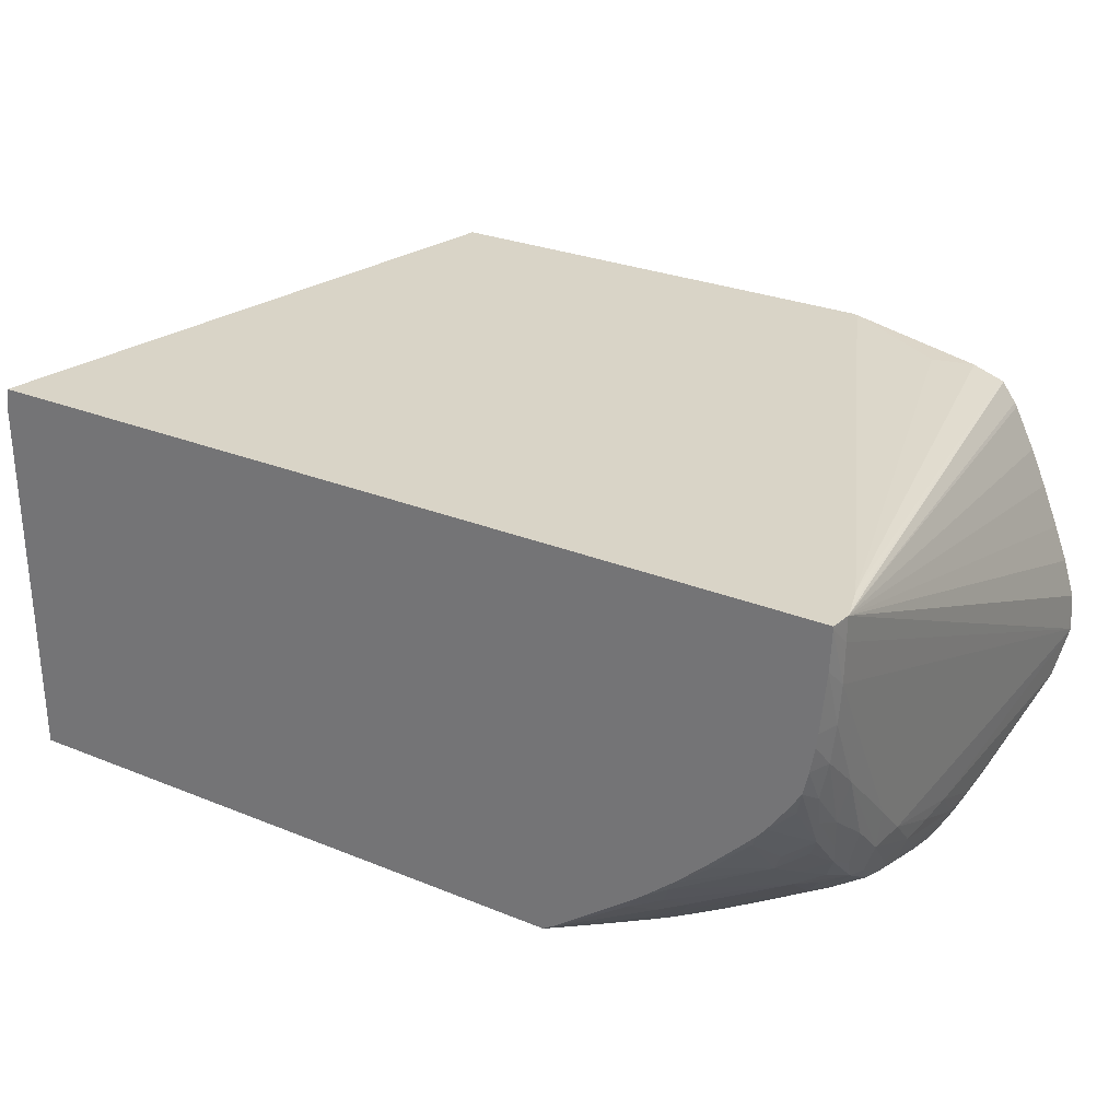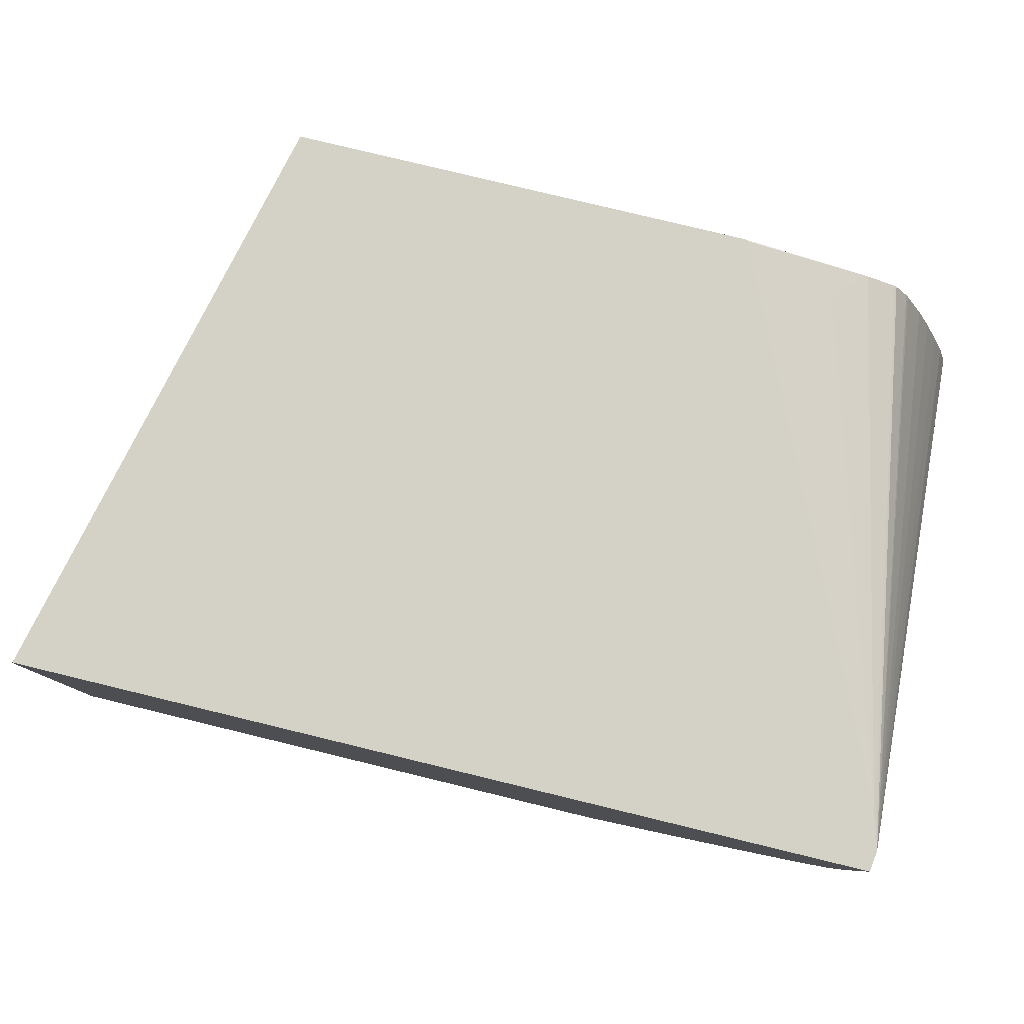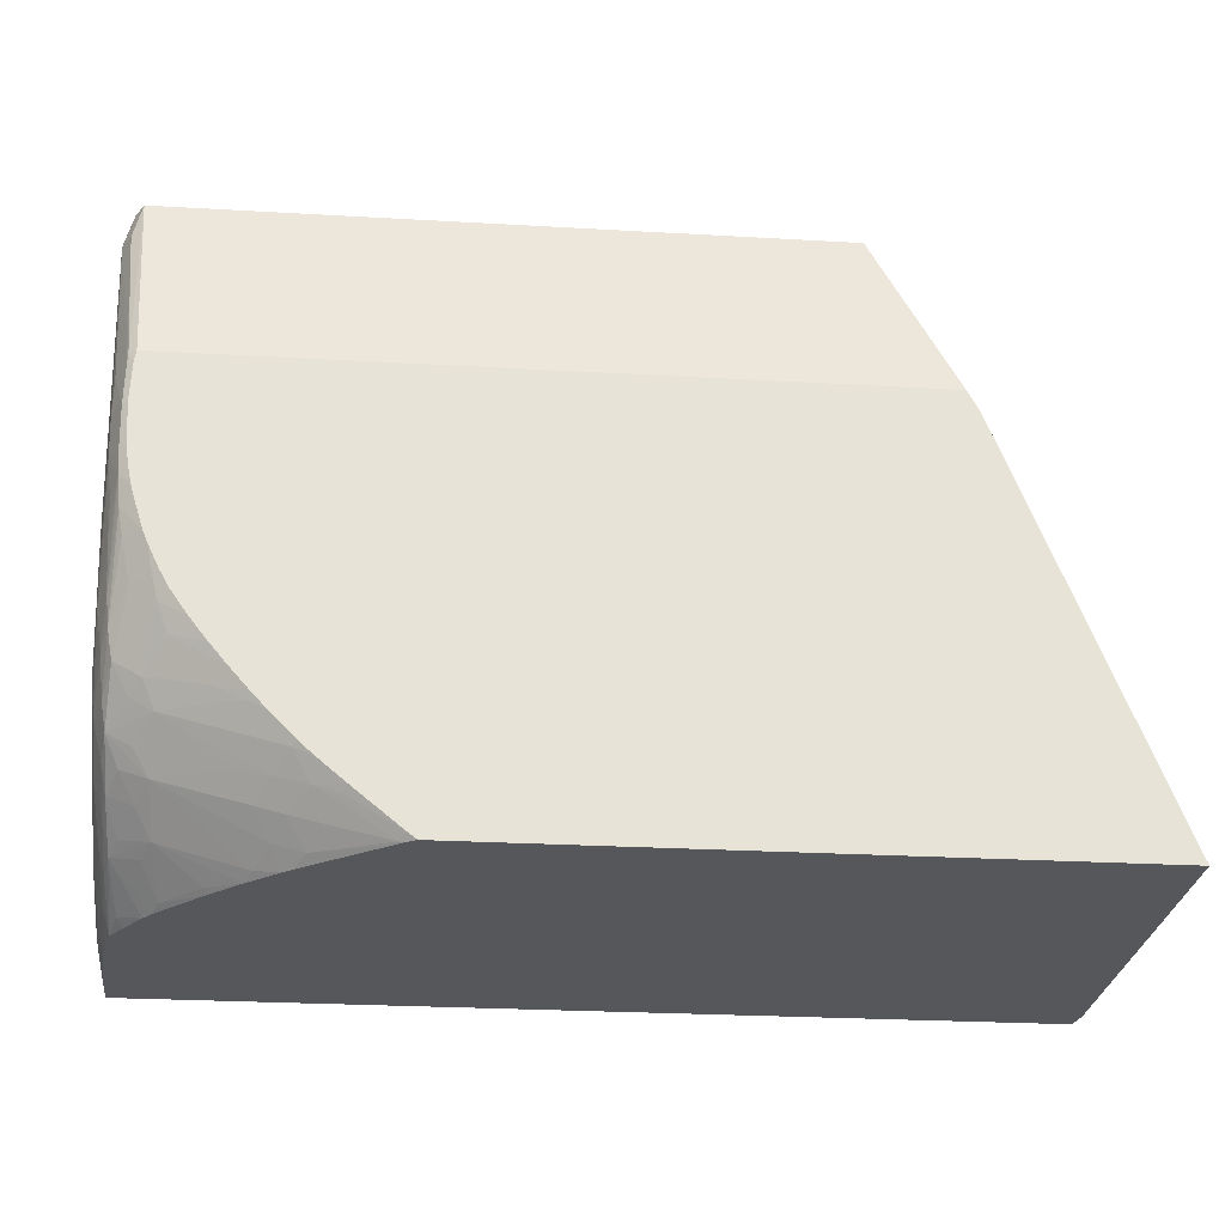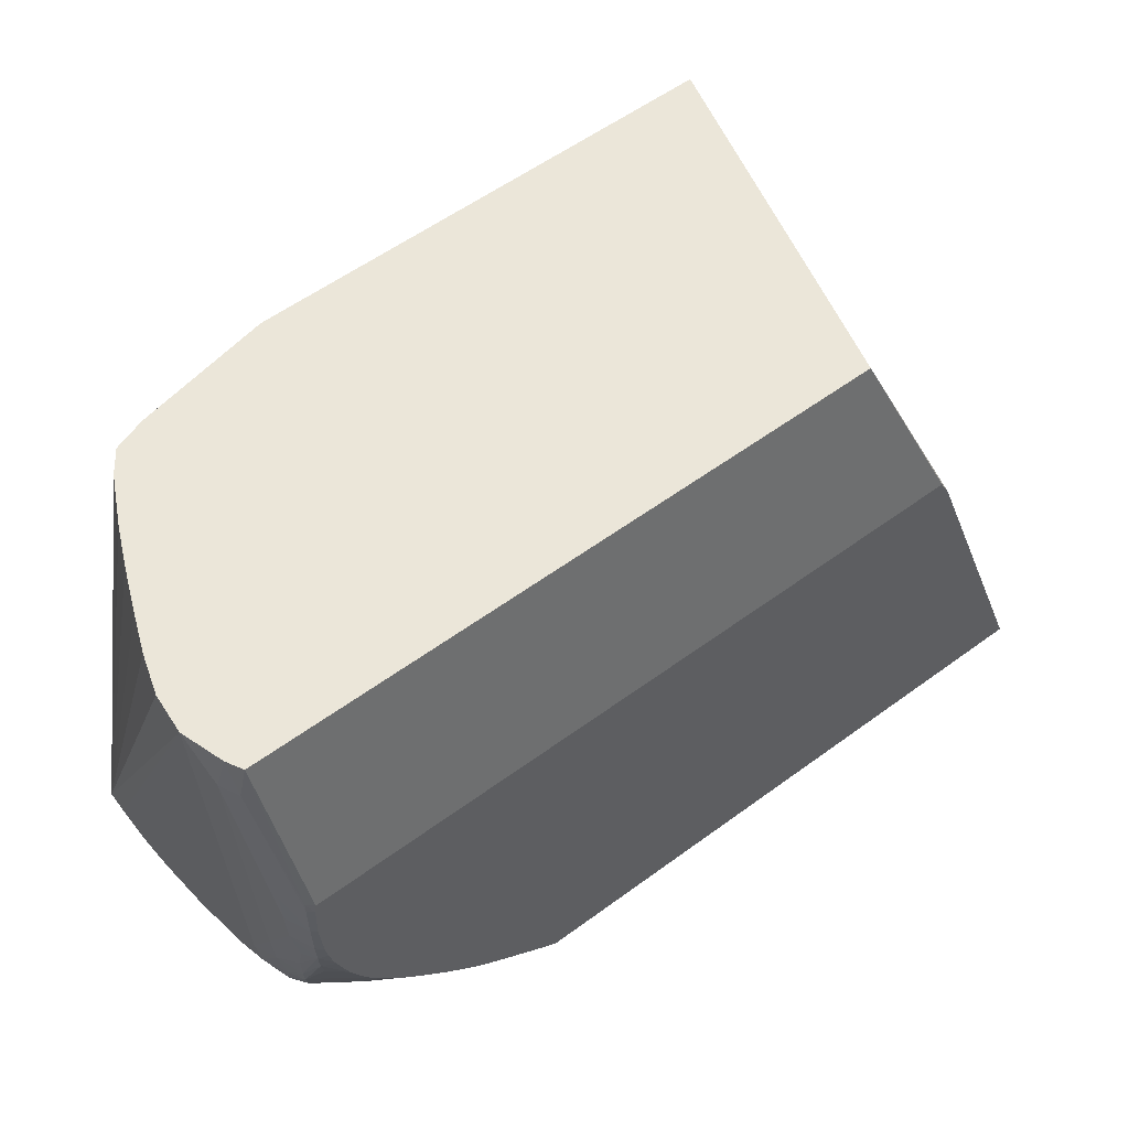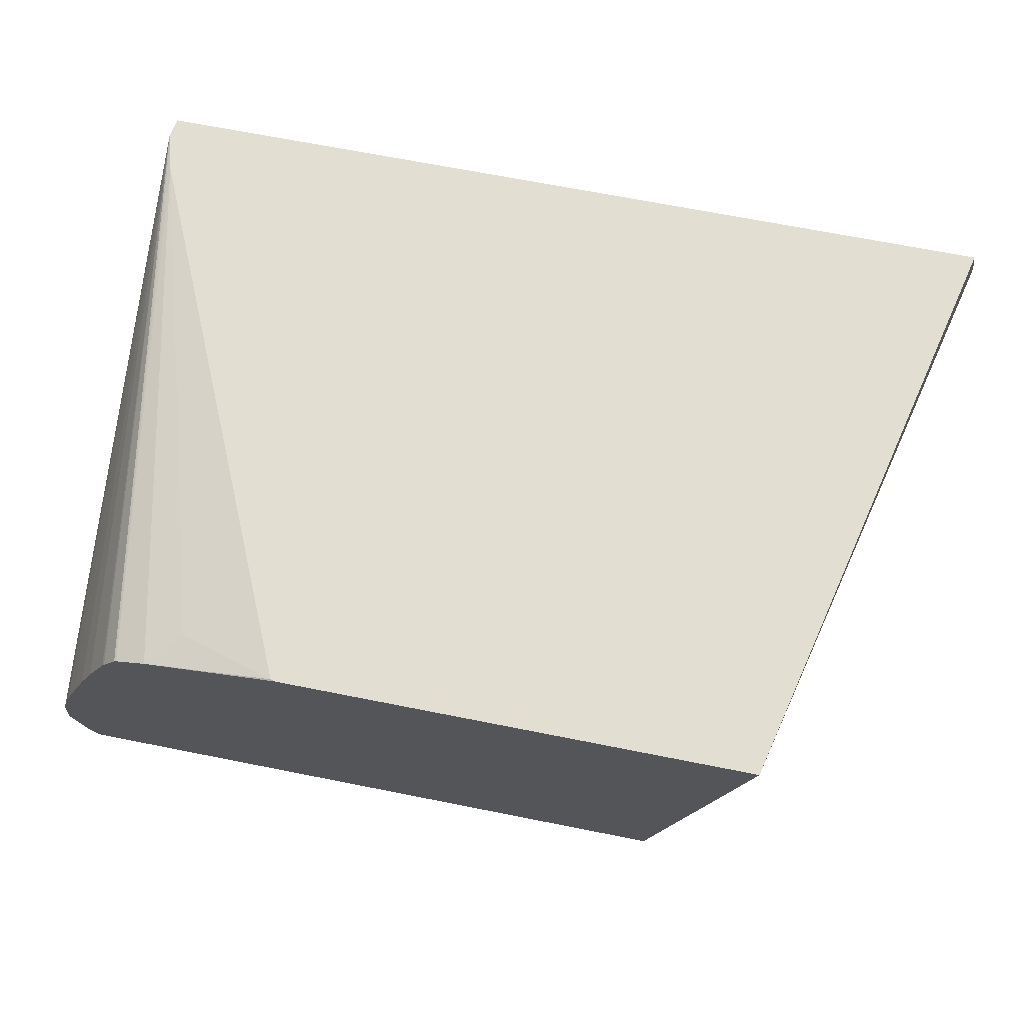
<metadata>
{"format":"obj","ext":"obj","renderer":"f3d","projection":"perspective","resolution":1024,"background":"white","views":[{"elev":28.4,"azim":31.4,"up":"+Z"},{"elev":79.8,"azim":13.6,"up":"+Z"},{"elev":-26.8,"azim":174.9,"up":"+Y"},{"elev":57.4,"azim":142.7,"up":"+Y"},{"elev":67.7,"azim":-168.7,"up":"+Z"}]}
</metadata>
<code>
v 0.01711 0.003814 -0.007108
v 0.02866 0.003814 -0.007108
v 0.02843 0.0005351 -0.007999
v 0.02856 0.0005351 -0.0079
v 0.02846 0.0003563 -0.007999
v 0.02857 0.0003563 -0.00791
v 0.02882 0.003208 -0.007108
v 0.02882 0.003814 -0.006819
v 0.02899 0.003208 -0.006772
v 0.02878 0.0003563 -0.007484
v 0.02878 -0.0003564 -0.007484
v 0.02886 -0.001782 -0.006771
v 0.02907 0.003814 -0.006059
v 0.01547 0.003814 -0.0006291
v 0.01562 0.0001393 -0.007999
v 0.01284 -0.007158 -0.007999
v 0.01582 0.0005351 -0.007999
v 0.02569 -0.005727 -0.007999
v 0.02801 -0.002695 -0.007999
v 0.02782 -0.003099 -0.007999
v 0.02704 -0.004244 -0.007999
v 0.02639 -0.005006 -0.007999
v 0.02615 -0.005258 -0.007999
v 0.02576 -0.005796 -0.007908
v 0.02779 -0.004976 -0.007119
v 0.02647 -0.005088 -0.0079
v 0.02695 -0.004825 -0.007751
v 0.02799 -0.004501 -0.007263
v 0.02763 -0.004051 -0.007738
v 0.02674 -0.004608 -0.007999
v 0.02734 -0.003864 -0.007999
v 0.02781 -0.003576 -0.007845
v 0.02765 -0.003417 -0.007999
v 0.0279 -0.003208 -0.007913
v 0.02847 -0.004185 -0.007082
v 0.0282 -0.004697 -0.006978
v 0.02854 -0.005047 -0.006458
v 0.02861 -0.004634 -0.006592
v 0.02855 -0.00371 -0.007184
v 0.02826 -0.003208 -0.007625
v 0.0281 -0.002495 -0.007999
v 0.02841 -0.002495 -0.007738
v 0.02849 -0.002041 -0.00781
v 0.0283 -0.001869 -0.007999
v 0.0284 -0.001388 -0.007999
v 0.02834 -0.001706 -0.007999
v 0.02854 -0.001566 -0.00787
v 0.02856 -0.001069 -0.007902
v 0.02876 -0.001069 -0.007484
v 0.02858 -0.0003564 -0.007923
v 0.02849 -0.0003564 -0.007999
v 0.02844 -0.001069 -0.007999
v 0.02883 -0.002495 -0.006771
v 0.02879 -0.003208 -0.006771
v 0.02865 -0.002495 -0.007382
v 0.02866 -0.001795 -0.007537
v 0.02861 -0.003208 -0.007268
v 0.02867 -0.003937 -0.006815
v 0.02879 -0.004634 -0.006058
v 0.02861 -0.005309 -0.006017
v 0.02854 -0.005746 -0.005751
v 0.02861 -0.005905 -0.005346
v 0.02878 -0.005346 -0.005346
v 0.0287 -0.006124 -0.004696
v 0.02886 -0.006059 -0.003921
v 0.02886 -0.004634 -0.005346
v 0.02891 -0.006771 -0.001783
v 0.02887 -0.006771 -0.002495
v 0.02879 -0.006771 -0.003208
v 0.02865 -0.00678 -0.003889
v 0.02859 -0.006548 -0.004501
v 0.0285 -0.006405 -0.004976
v 0.02854 -0.007158 -0.003631
v 0.02863 -0.007158 -0.003208
v 0.02871 -0.007158 -0.002751
v 0.02874 -0.007158 -0.002495
v 0.02883 -0.007158 -0.001396
v 0.02886 -0.007158 -0.0006291
v 0.02886 -0.007158 -0.0006832
v 0.02891 -0.006771 -0.0006291
v 0.02891 -0.006771 -0.00107
v 0.02901 0.003814 -0.005346
v 0.02879 0.003814 -0.004645
v 0.02854 0.003814 -0.003988
v 0.02718 0.003814 -0.00131
v 0.02753 0.003814 -0.001764
v 0.02792 0.003814 -0.002537
v 0.02822 0.003814 -0.003215
v 0.02748 0.003814 -0.001689
v 0.02722 0.003814 -0.001334
v 0.02884 -0.006499 -0.0006291
v 0.0287 -0.006059 -0.0006291
v 0.02662 0.003814 -0.001121
v 0.02602 0.003208 -0.0009271
v 0.02422 0.00379 -0.0006291
v 0.02415 0.003814 -0.0006291
v 0.01293 -0.007158 -0.0006291
v 0.01286 -0.007158 -0.00107
v 0.02396 -0.007158 -0.007999
v 0.0283 -0.007158 -0.00401
v 0.02841 -0.007023 -0.004105
v 0.02798 -0.007158 -0.004479
v 0.02784 -0.007158 -0.004652
v 0.02772 -0.007077 -0.00491
v 0.02766 -0.007158 -0.004846
v 0.02642 -0.007158 -0.006087
v 0.02696 -0.007158 -0.005569
v 0.02702 -0.007077 -0.005629
v 0.02782 -0.006432 -0.005723
v 0.02799 -0.006568 -0.005346
v 0.02835 -0.006261 -0.005346
v 0.02808 -0.005984 -0.005975
v 0.02833 -0.005522 -0.006226
v 0.02786 -0.005747 -0.006456
v 0.02812 -0.005309 -0.006602
v 0.02657 -0.005882 -0.007272
v 0.02604 -0.006077 -0.0075
v 0.02549 -0.006271 -0.007727
v 0.02542 -0.005969 -0.007999
v 0.02493 -0.006381 -0.007999
v 0.02501 -0.006464 -0.007882
v 0.02414 -0.007026 -0.007999
v 0.02424 -0.007131 -0.007844
v 0.02416 -0.007158 -0.00787
v 0.02429 -0.007158 -0.007779
v 0.02551 -0.007022 -0.007014
v 0.02571 -0.007158 -0.006701
v 0.02606 -0.006803 -0.006807
v 0.02631 -0.006357 -0.007074
v 0.02583 -0.006546 -0.007252
v 0.02628 -0.007059 -0.006335
v 0.02585 -0.007158 -0.006583
v 0.02886 -0.003921 -0.006058
f 101 72 73
f 101 73 100
f 74 75 73
f 73 75 100
f 102 72 101
f 81 67 13
f 100 78 99
f 99 78 16
f 98 97 14
f 98 14 16
f 103 72 102
f 98 16 97
f 75 78 100
f 103 104 72
f 107 108 104
f 103 102 105
f 102 100 105
f 102 101 100
f 105 100 106
f 107 105 106
f 107 104 105
f 97 16 78
f 107 106 108
f 108 106 109
f 108 109 104
f 104 109 110
f 104 110 72
f 72 110 109
f 111 72 109
f 103 105 104
f 97 78 14
f 94 92 93
f 92 95 78
f 61 72 111
f 80 81 13
f 80 13 82
f 83 80 82
f 83 84 80
f 83 82 84
f 82 13 84
f 84 13 85
f 86 84 85
f 87 84 86
f 88 84 87
f 88 80 84
f 87 86 80
f 89 80 86
f 89 90 80
f 89 86 90
f 90 86 85
f 90 85 91
f 90 91 80
f 91 92 80
f 91 85 92
f 93 92 85
f 94 95 92
f 94 93 95
f 93 96 95
f 93 85 96
f 96 85 14
f 96 14 95
f 95 14 78
f 80 92 78
f 88 87 80
f 131 114 109
f 61 109 112
f 132 128 131
f 132 127 128
f 132 106 127
f 132 131 106
f 131 109 106
f 112 109 114
f 112 114 113
f 127 106 99
f 125 127 99
f 106 100 99
f 117 116 114
f 122 99 120
f 122 120 121
f 120 99 18
f 99 16 18
f 85 13 14
f 66 13 67
f 66 133 13
f 66 59 133
f 59 54 133
f 59 58 54
f 53 133 54
f 12 133 53
f 12 13 133
f 45 19 5
f 5 19 3
f 20 19 34
f 29 32 28
f 68 67 77
f 131 128 114
f 61 111 109
f 129 114 128
f 129 118 117
f 61 112 113
f 61 113 37
f 37 113 114
f 115 37 114
f 115 25 37
f 115 114 25
f 25 114 116
f 25 116 117
f 24 25 117
f 24 117 118
f 24 118 119
f 24 119 18
f 119 120 18
f 118 120 119
f 118 121 120
f 118 122 121
f 123 122 118
f 123 99 122
f 124 99 123
f 124 125 99
f 124 123 125
f 126 125 123
f 126 127 125
f 126 128 127
f 126 129 128
f 126 130 129
f 126 123 130
f 123 118 130
f 129 130 118
f 129 117 114
f 79 77 67
f 62 72 61
f 79 81 80
f 27 26 22
f 27 25 26
f 27 28 25
f 27 29 28
f 30 29 27
f 30 21 29
f 30 22 21
f 30 27 22
f 31 29 21
f 31 32 29
f 31 33 32
f 31 21 33
f 33 21 20
f 33 20 34
f 33 34 32
f 35 32 34
f 35 28 32
f 36 28 35
f 36 25 28
f 36 37 25
f 36 35 37
f 35 38 37
f 35 39 38
f 35 40 39
f 35 34 40
f 40 34 19
f 41 40 19
f 41 42 40
f 41 43 42
f 23 22 26
f 41 44 43
f 23 26 25
f 23 24 18
f 79 67 81
f 2 3 1
f 4 3 2
f 4 5 3
f 4 6 5
f 4 7 6
f 4 2 7
f 8 7 2
f 9 7 8
f 9 6 7
f 9 10 6
f 9 11 10
f 9 12 11
f 9 13 12
f 9 8 13
f 8 2 13
f 2 1 13
f 1 14 13
f 15 14 1
f 15 16 14
f 15 17 16
f 15 1 17
f 17 1 3
f 17 3 16
f 3 18 16
f 19 18 3
f 20 18 19
f 21 18 20
f 23 18 22
f 23 25 24
f 41 19 44
f 22 18 21
f 46 44 45
f 60 37 59
f 60 61 37
f 60 62 61
f 63 62 60
f 63 64 62
f 63 65 64
f 63 59 65
f 63 60 59
f 65 59 66
f 65 66 67
f 65 67 68
f 65 68 69
f 65 69 64
f 71 64 70
f 71 62 64
f 71 72 62
f 71 73 72
f 71 70 73
f 70 74 73
f 70 69 74
f 69 75 74
f 69 76 75
f 69 68 76
f 76 68 77
f 76 77 75
f 77 78 75
f 79 78 77
f 44 19 45
f 79 80 78
f 59 37 38
f 59 38 58
f 70 64 69
f 42 39 40
f 50 10 11
f 50 6 10
f 50 5 6
f 51 5 50
f 52 48 45
f 52 45 51
f 50 11 49
f 52 51 48
f 48 50 49
f 48 49 47
f 48 47 45
f 39 58 38
f 46 45 47
f 46 47 44
f 48 51 50
f 49 11 12
f 51 45 5
f 49 12 53
f 42 43 39
f 57 43 47
f 57 39 43
f 57 58 39
f 44 47 43
f 55 54 57
f 57 54 58
f 56 55 47
f 56 47 49
f 56 49 55
f 55 49 54
f 49 53 54
f 55 57 47

</code>
